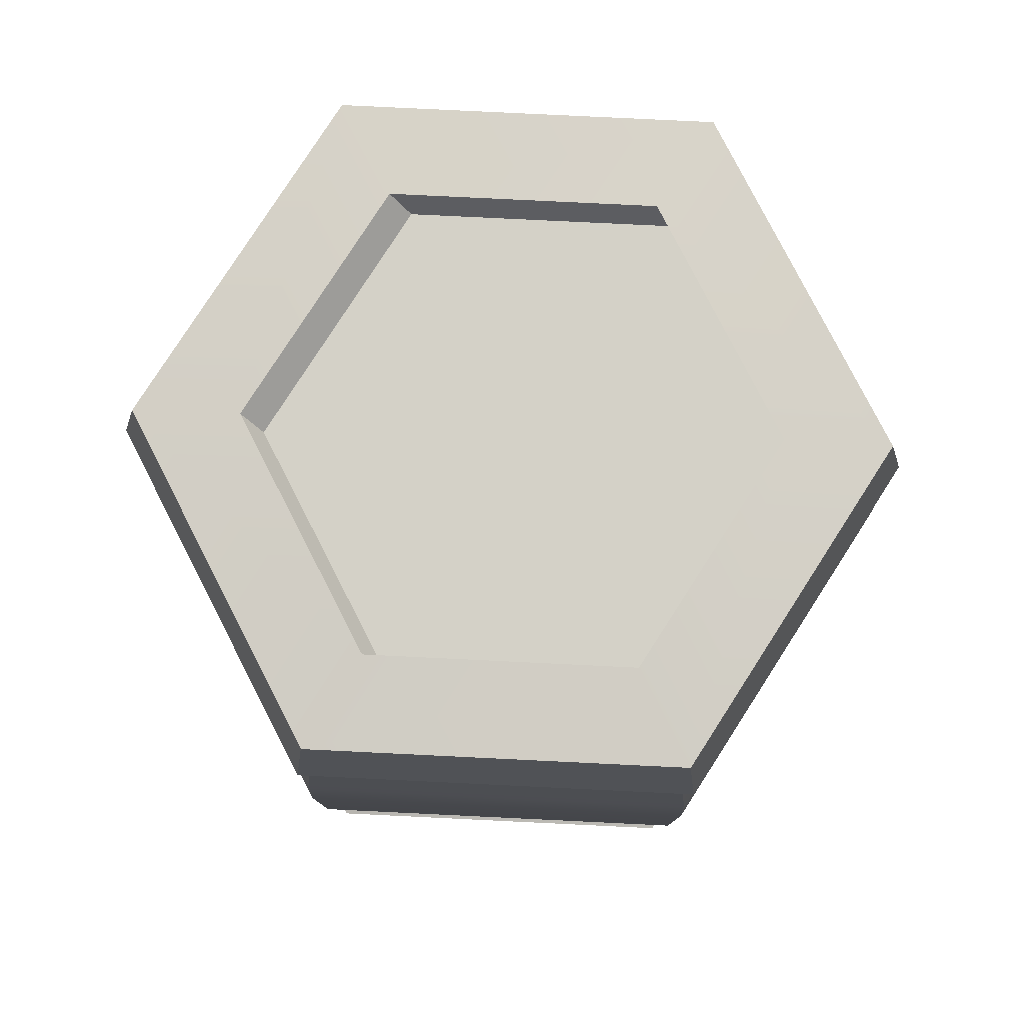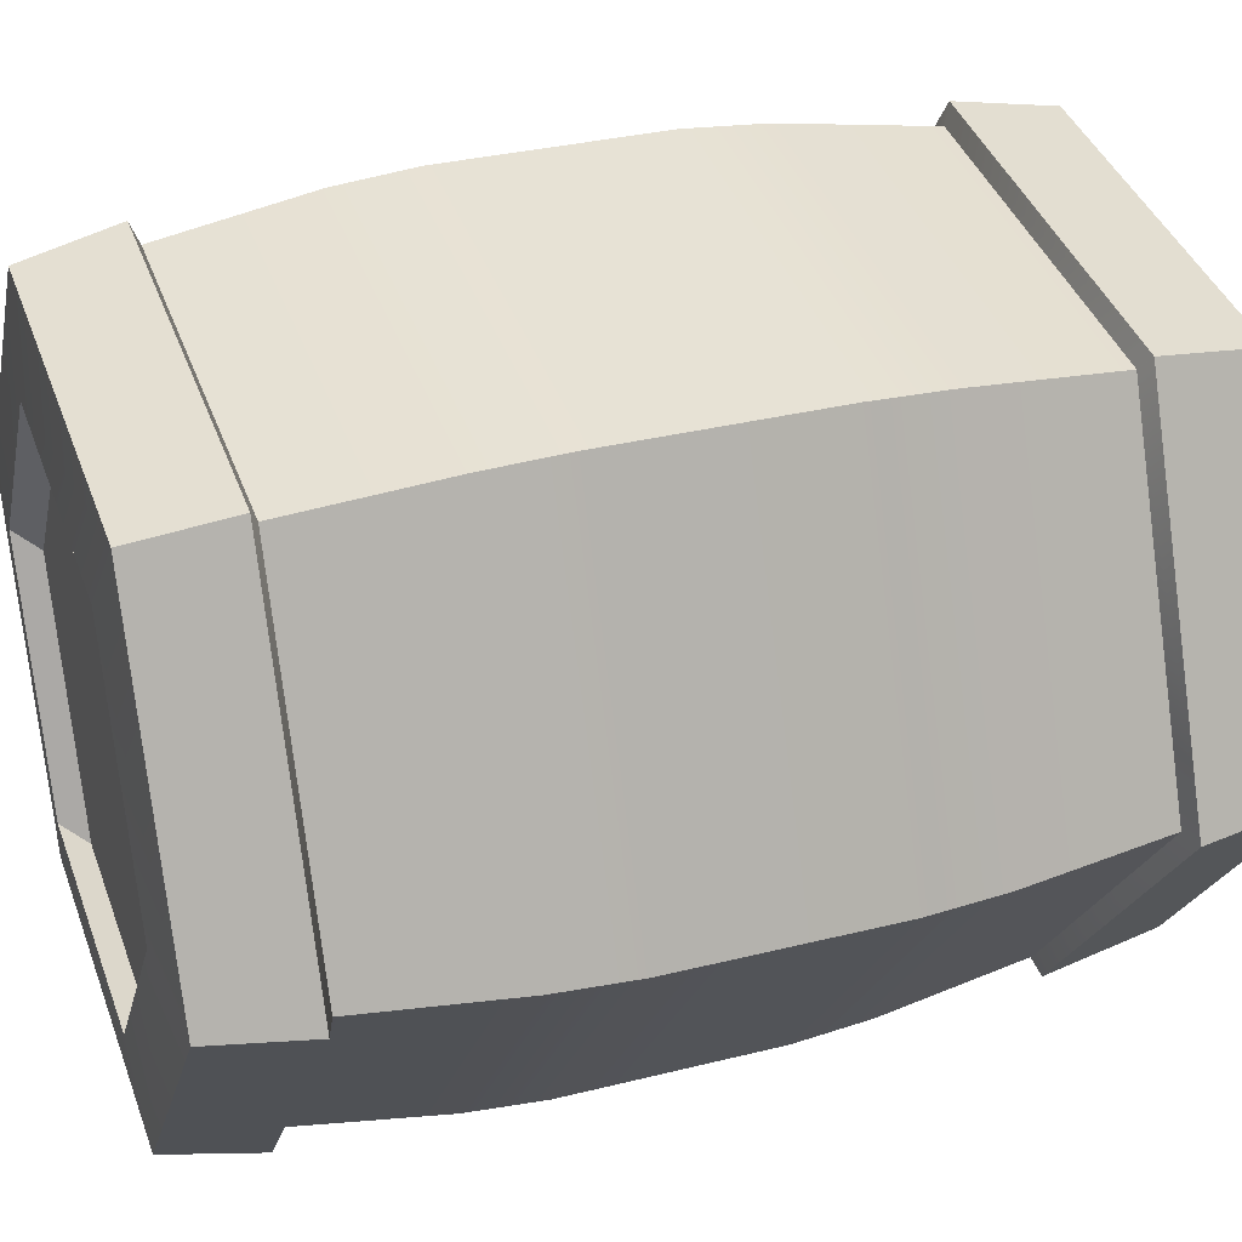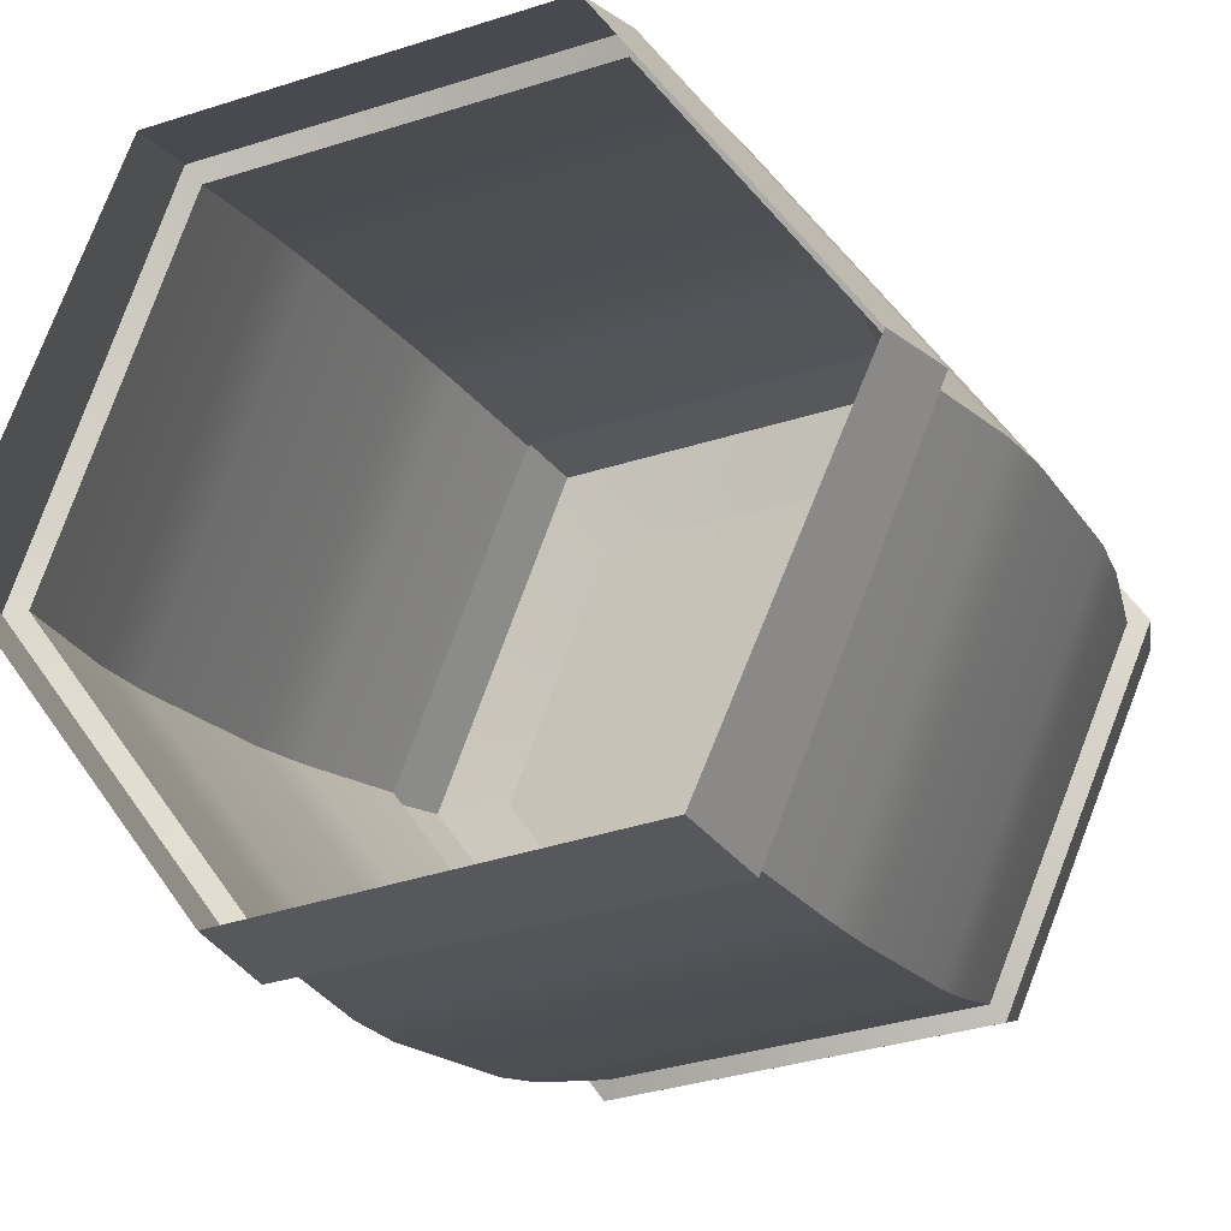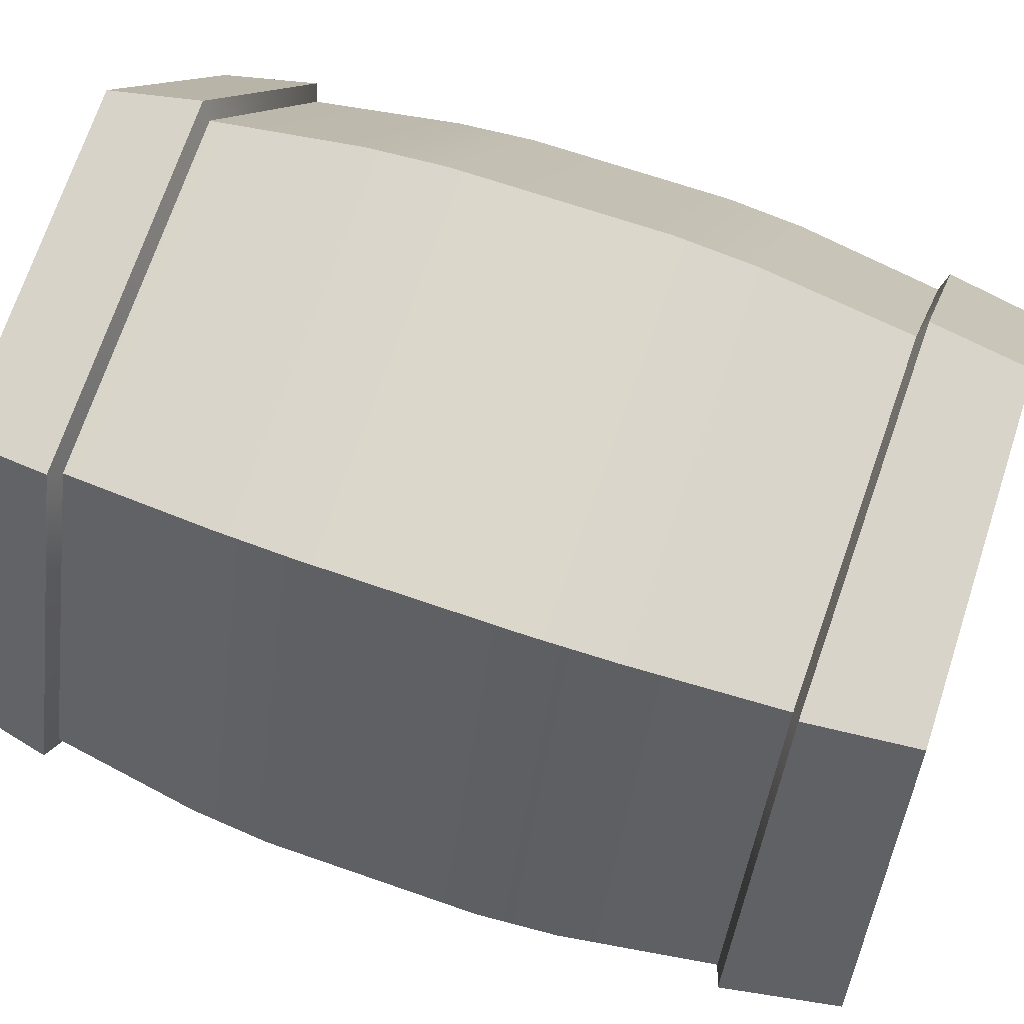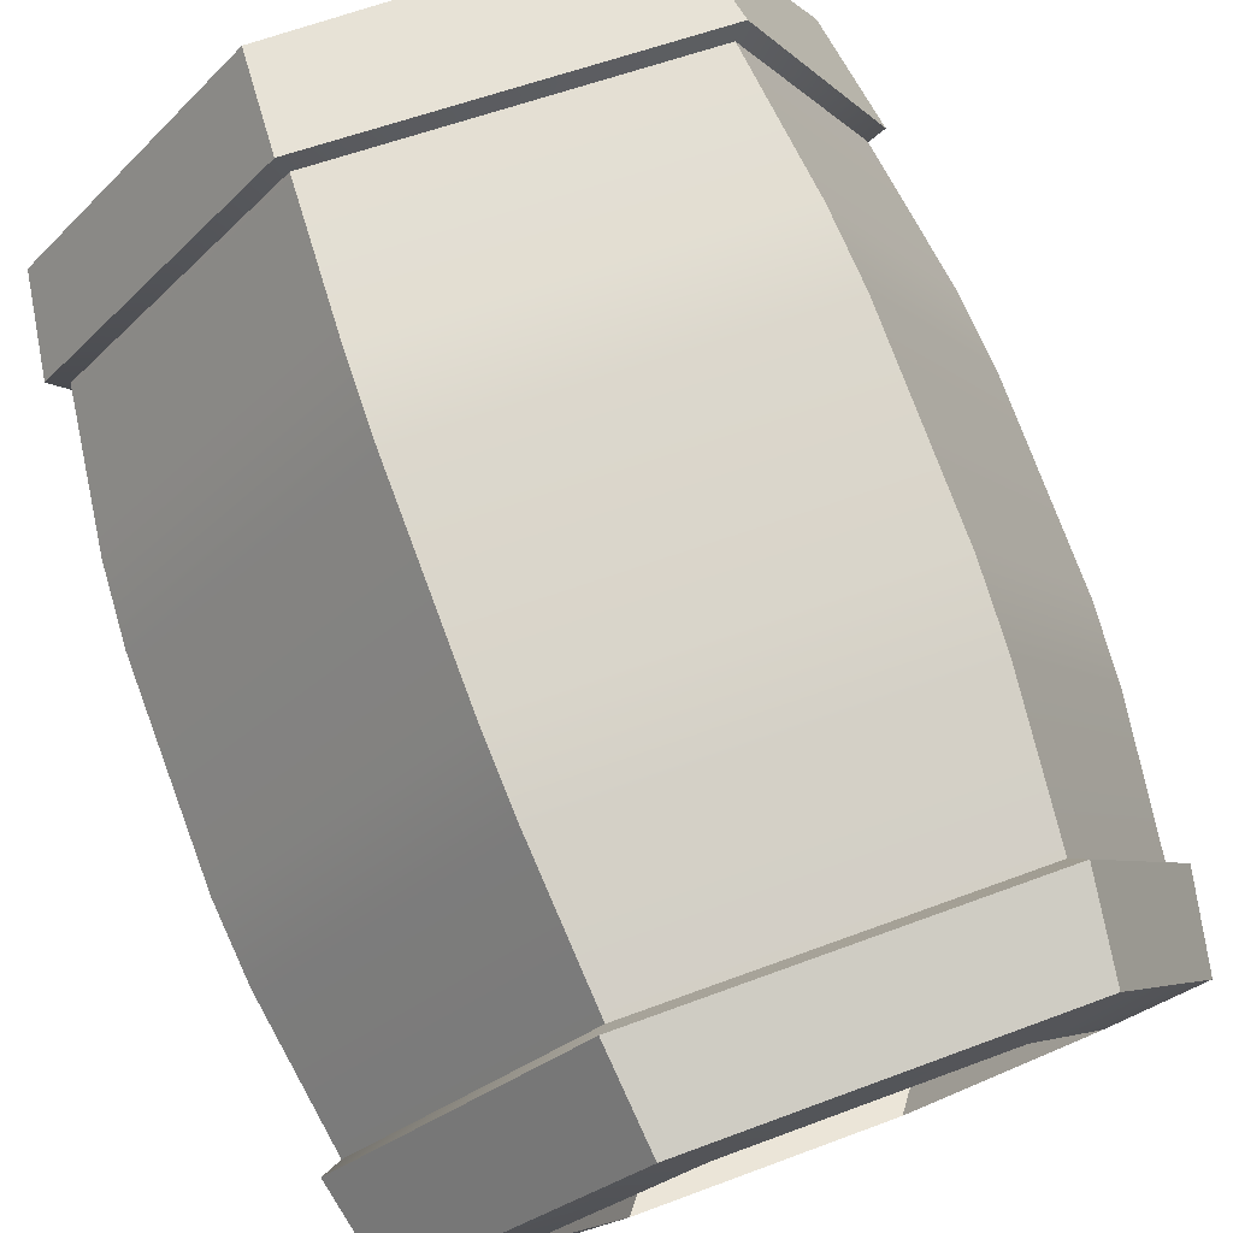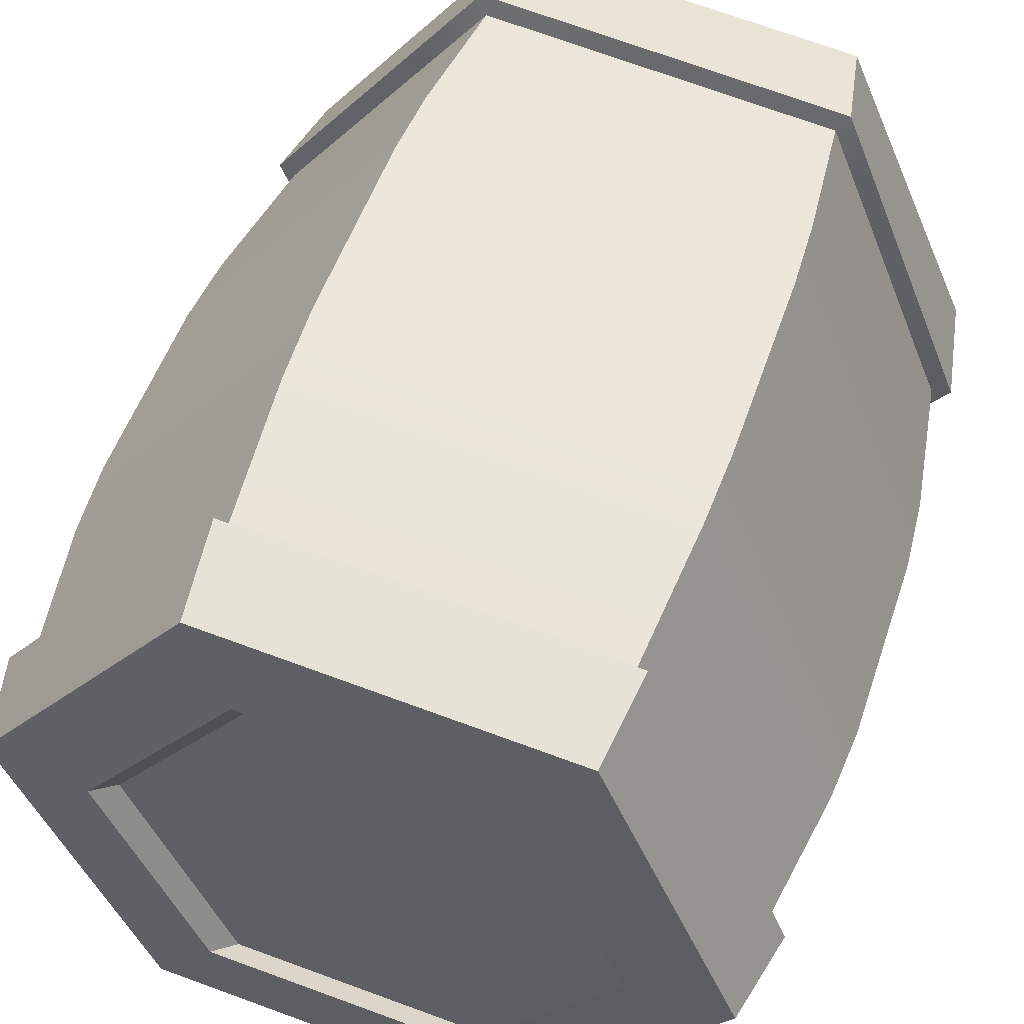
<metadata>
{"format":"obj","ext":"obj","renderer":"f3d","projection":"perspective","resolution":1024,"background":"white","views":[{"elev":79.8,"azim":175.0,"up":"+Y"},{"elev":32.3,"azim":-109.4,"up":"+Z"},{"elev":-15.9,"azim":20.7,"up":"+Z"},{"elev":65.3,"azim":-70.5,"up":"+Z"},{"elev":77.1,"azim":159.6,"up":"+Z"},{"elev":51.3,"azim":-161.7,"up":"+Z"}]}
</metadata>
<code>
g boatBarrel3
v 0.1436 -0.4583 0.3514
v 0.1505 -0.3543 0.3683
v 0.3942 -0.3543 0.05378
v 0.3761 -0.4583 0.05131
v 0.3761 -0.4583 0.05131
v 0.3942 -0.3543 0.05378
v 0.2437 -0.3543 -0.3145
v 0.228 -0.4687 -0.2901
v 0.228 -0.4687 -0.2901
v 0.2437 -0.3543 -0.3145
v -0.1505 -0.3543 -0.3683
v -0.1423 -0.475 -0.3482
v -0.1423 -0.475 -0.3482
v -0.1505 -0.3543 -0.3683
v -0.3942 -0.3543 -0.05379
v -0.3727 -0.475 -0.05086
v -0.3727 -0.475 -0.05086
v -0.3942 -0.3543 -0.05379
v -0.2437 -0.3543 0.3145
v -0.2239 -0.4687 0.2932
v -0.2239 -0.4687 0.2932
v -0.2437 -0.3543 0.3145
v 0.1505 -0.3543 0.3683
v 0.1436 -0.4583 0.3514
v 0.1014 0.4501 0.2481
v 1.776e-07 0.4501 -3.052e-07
v 0.2655 0.4501 0.03623
v 0.1641 0.4501 -0.2118
v -0.1014 0.4501 -0.2481
v -0.2655 0.4501 -0.03623
v -0.1641 0.4501 0.2118
v 0.1444 0.4501 -0.2271
v -0.1211 0.4501 -0.2633
v -0.2852 0.4501 -0.0515
v -0.1838 0.4501 0.1966
v 0.2309 -0.3471 -0.298
v 0.2456 -0.1882 -0.317
v -0.1517 -0.1882 -0.3713
v -0.1426 -0.3471 -0.349
v 0.3735 -0.3471 0.05096
v 0.3974 -0.1882 0.05422
v 0.2456 -0.1882 -0.317
v 0.2309 -0.3471 -0.298
v 0.1426 -0.3471 0.349
v 0.1517 -0.1882 0.3713
v 0.3974 -0.1882 0.05422
v 0.3735 -0.3471 0.05096
v -0.2309 -0.3471 0.298
v -0.2456 -0.1882 0.317
v 0.1517 -0.1882 0.3713
v 0.1426 -0.3471 0.349
v -0.3735 -0.3471 -0.05096
v -0.3974 -0.1882 -0.05422
v -0.2456 -0.1882 0.317
v -0.2309 -0.3471 0.298
v -0.1426 -0.3471 -0.349
v -0.1517 -0.1882 -0.3713
v -0.3974 -0.1882 -0.05422
v -0.3735 -0.3471 -0.05096
v 0.2435 0.3675 -0.3143
v 0.2302 0.4672 -0.2971
v -0.1422 0.4672 -0.3479
v -0.1504 0.3675 -0.3681
v 0.394 0.3675 0.05375
v 0.3724 0.4672 0.05081
v 0.2302 0.4672 -0.2971
v 0.2435 0.3675 -0.3143
v 0.1504 0.3675 0.3681
v 0.1422 0.4672 0.3479
v 0.3724 0.4672 0.05081
v 0.394 0.3675 0.05375
v -0.2435 0.3675 0.3143
v -0.2302 0.4672 0.2971
v 0.1422 0.4672 0.3479
v 0.1504 0.3675 0.3681
v -0.394 0.3675 -0.05376
v -0.3724 0.4672 -0.05081
v -0.2302 0.4672 0.2971
v -0.2435 0.3675 0.3143
v -0.1504 0.3675 -0.3681
v -0.1422 0.4672 -0.3479
v -0.3724 0.4672 -0.05081
v -0.394 0.3675 -0.05376
v 0.2456 0.2016 -0.317
v 0.2309 0.3594 -0.298
v -0.1426 0.3594 -0.349
v -0.1517 0.2016 -0.3712
v 0.3974 0.2016 0.05421
v 0.3735 0.3594 0.05096
v 0.2309 0.3594 -0.298
v 0.2456 0.2016 -0.317
v 0.1517 0.2016 0.3712
v 0.1426 0.3594 0.349
v 0.3735 0.3594 0.05096
v 0.3974 0.2016 0.05421
v -0.2456 0.2016 0.317
v -0.2309 0.3594 0.298
v 0.1426 0.3594 0.349
v 0.1517 0.2016 0.3712
v -0.3974 0.2016 -0.05421
v -0.3735 0.3594 -0.05096
v -0.2309 0.3594 0.298
v -0.2456 0.2016 0.317
v -0.1517 0.2016 -0.3712
v -0.1426 0.3594 -0.349
v -0.3735 0.3594 -0.05096
v -0.3974 0.2016 -0.05421
v 0.2495 -0.1051 -0.322
v 0.2495 0.1185 -0.322
v -0.1541 0.1185 -0.3771
v -0.1541 -0.1051 -0.3771
v 0.4036 -0.1051 0.05507
v 0.4036 0.1185 0.05507
v 0.2495 0.1185 -0.322
v 0.2495 -0.1051 -0.322
v 0.1541 -0.1051 0.3771
v 0.1541 0.1185 0.3771
v 0.4036 0.1185 0.05507
v 0.4036 -0.1051 0.05507
v -0.2495 -0.1051 0.322
v -0.2495 0.1185 0.322
v 0.1541 0.1185 0.3771
v 0.1541 -0.1051 0.3771
v -0.4036 -0.1051 -0.05507
v -0.4036 0.1185 -0.05507
v -0.2495 0.1185 0.322
v -0.2495 -0.1051 0.322
v -0.1541 -0.1051 -0.3771
v -0.1541 0.1185 -0.3771
v -0.4036 0.1185 -0.05507
v -0.4036 -0.1051 -0.05507
v 0.1422 0.4672 0.3479
v 0.1014 0.475 0.2481
v 0.2655 0.475 0.03623
v 0.3724 0.4672 0.05081
v 0.1641 0.475 -0.2118
v 0.2302 0.4672 -0.2971
v -0.2302 0.4672 0.2971
v -0.1641 0.475 0.2118
v 0.2302 0.4672 -0.2971
v -0.1014 0.475 -0.2481
v -0.1422 0.4672 -0.3479
v -0.1422 0.4672 -0.3479
v -0.2655 0.475 -0.03623
v -0.3724 0.4672 -0.05081
v -0.3724 0.4672 -0.05081
v -0.2302 0.4672 0.2971
v 0.1014 0.475 0.2481
v 0.08169 0.4501 0.2328
v 0.2458 0.4501 0.02096
v 0.2655 0.475 0.03623
v 0.2655 0.475 0.03623
v 0.2458 0.4501 0.02096
v 0.1444 0.4501 -0.2271
v 0.1641 0.475 -0.2118
v 0.1641 0.475 -0.2118
v 0.1444 0.4501 -0.2271
v -0.1211 0.4501 -0.2633
v -0.1014 0.475 -0.2481
v -0.1014 0.475 -0.2481
v -0.1211 0.4501 -0.2633
v -0.2852 0.4501 -0.0515
v -0.2655 0.475 -0.03623
v -0.2655 0.475 -0.03623
v -0.2852 0.4501 -0.0515
v -0.1838 0.4501 0.1966
v -0.1641 0.475 0.2118
v -0.1641 0.475 0.2118
v -0.1838 0.4501 0.1966
v 0.08169 0.4501 0.2328
v 0.1014 0.475 0.2481
v 0.3735 -0.3471 0.05096
v 0.3942 -0.3543 0.05378
v 0.1505 -0.3543 0.3683
v 0.1426 -0.3471 0.349
v 0.2309 -0.3471 -0.298
v 0.2437 -0.3543 -0.3145
v 0.3942 -0.3543 0.05378
v 0.3735 -0.3471 0.05096
v -0.1426 -0.3471 -0.349
v -0.1505 -0.3543 -0.3683
v -0.3735 -0.3471 -0.05096
v -0.3942 -0.3543 -0.05379
v -0.2309 -0.3471 0.298
v -0.2437 -0.3543 0.3145
v 0.1426 -0.3471 0.349
v 0.1505 -0.3543 0.3683
v 0.2309 0.3594 -0.298
v 0.2435 0.3675 -0.3143
v -0.1504 0.3675 -0.3681
v -0.1426 0.3594 -0.349
v 0.3735 0.3594 0.05096
v 0.394 0.3675 0.05375
v 0.1426 0.3594 0.349
v 0.1504 0.3675 0.3681
v -0.2309 0.3594 0.298
v -0.2435 0.3675 0.3143
v -0.3735 0.3594 -0.05096
v -0.394 0.3675 -0.05376
v -0.1426 0.3594 -0.349
v -0.1504 0.3675 -0.3681
v -0.394 0.3675 -0.05376
v -0.3735 0.3594 -0.05096
v 0.2655 0.4501 0.03623
v 0.2458 0.4501 0.02096
v 0.08169 0.4501 0.2328
v 0.1014 0.4501 0.2481
v 0.1641 0.4501 -0.2118
v 0.1444 0.4501 -0.2271
v -0.1838 0.4501 0.1966
v -0.1641 0.4501 0.2118
v -0.1517 0.2016 -0.3712
v -0.3974 0.2016 -0.05421
v -0.4036 0.1185 -0.05507
v -0.1541 0.1185 -0.3771
v -0.1541 0.1185 -0.3771
v 0.2495 0.1185 -0.322
v 0.2456 0.2016 -0.317
v -0.1517 0.2016 -0.3712
v 0.2495 0.1185 -0.322
v 0.4036 0.1185 0.05507
v 0.3974 0.2016 0.05421
v 0.2456 0.2016 -0.317
v 0.4036 0.1185 0.05507
v 0.1541 0.1185 0.3771
v 0.1517 0.2016 0.3712
v 0.3974 0.2016 0.05421
v 0.1541 0.1185 0.3771
v -0.2495 0.1185 0.322
v -0.2456 0.2016 0.317
v 0.1517 0.2016 0.3712
v -0.2495 0.1185 0.322
v -0.4036 0.1185 -0.05507
v -0.3974 0.2016 -0.05421
v -0.2456 0.2016 0.317
v -0.1541 -0.1051 -0.3771
v -0.4036 -0.1051 -0.05507
v -0.3974 -0.1882 -0.05422
v -0.1517 -0.1882 -0.3713
v -0.1517 -0.1882 -0.3713
v 0.2456 -0.1882 -0.317
v 0.2495 -0.1051 -0.322
v -0.1541 -0.1051 -0.3771
v 0.2456 -0.1882 -0.317
v 0.3974 -0.1882 0.05422
v 0.4036 -0.1051 0.05507
v 0.2495 -0.1051 -0.322
v 0.3974 -0.1882 0.05422
v 0.1517 -0.1882 0.3713
v 0.1541 -0.1051 0.3771
v 0.4036 -0.1051 0.05507
v 0.1517 -0.1882 0.3713
v -0.2456 -0.1882 0.317
v -0.2495 -0.1051 0.322
v 0.1541 -0.1051 0.3771
v -0.2456 -0.1882 0.317
v -0.3974 -0.1882 -0.05422
v -0.4036 -0.1051 -0.05507
v -0.2495 -0.1051 0.322
g boatBarrel3_0
f 3 2 1
f 4 3 1
f 7 6 5
f 8 7 5
f 11 10 9
f 12 11 9
f 15 14 13
f 16 15 13
f 19 18 17
f 20 19 17
f 23 22 21
f 24 23 21
f 27 26 25
f 28 26 27
f 29 26 28
f 30 26 29
f 31 26 30
f 25 26 31
f 28 32 29
f 32 33 29
f 29 33 30
f 33 34 30
f 30 34 31
f 34 35 31
f 38 37 36
f 39 38 36
f 42 41 40
f 43 42 40
f 46 45 44
f 47 46 44
f 50 49 48
f 51 50 48
f 54 53 52
f 55 54 52
f 58 57 56
f 59 58 56
f 62 61 60
f 63 62 60
f 66 65 64
f 67 66 64
f 70 69 68
f 71 70 68
f 74 73 72
f 75 74 72
f 78 77 76
f 79 78 76
f 82 81 80
f 83 82 80
f 86 85 84
f 87 86 84
f 90 89 88
f 91 90 88
f 94 93 92
f 95 94 92
f 98 97 96
f 99 98 96
f 102 101 100
f 103 102 100
f 106 105 104
f 107 106 104
f 110 109 108
f 111 110 108
f 114 113 112
f 115 114 112
f 118 117 116
f 119 118 116
f 122 121 120
f 123 122 120
f 126 125 124
f 127 126 124
f 130 129 128
f 131 130 128
f 134 133 132
f 135 134 132
f 136 134 135
f 137 136 135
f 132 133 138
f 133 139 138
f 141 136 140
f 142 141 140
f 144 141 143
f 145 144 143
f 139 144 146
f 147 139 146
f 150 149 148
f 151 150 148
f 154 153 152
f 155 154 152
f 158 157 156
f 159 158 156
f 162 161 160
f 163 162 160
f 166 165 164
f 167 166 164
f 170 169 168
f 171 170 168
f 174 173 172
f 175 174 172
f 178 177 176
f 179 178 176
f 176 177 180
f 177 181 180
f 180 181 182
f 181 183 182
f 182 183 184
f 183 185 184
f 184 185 186
f 185 187 186
f 190 189 188
f 191 190 188
f 188 189 192
f 189 193 192
f 192 193 194
f 193 195 194
f 194 195 196
f 195 197 196
f 196 197 198
f 197 199 198
f 202 201 200
f 203 202 200
f 206 205 204
f 207 206 204
f 204 205 208
f 205 209 208
f 210 206 207
f 211 210 207
f 214 213 212
f 215 214 212
f 218 217 216
f 219 218 216
f 222 221 220
f 223 222 220
f 226 225 224
f 227 226 224
f 230 229 228
f 231 230 228
f 234 233 232
f 235 234 232
f 238 237 236
f 239 238 236
f 242 241 240
f 243 242 240
f 246 245 244
f 247 246 244
f 250 249 248
f 251 250 248
f 254 253 252
f 255 254 252
f 258 257 256
f 259 258 256

</code>
